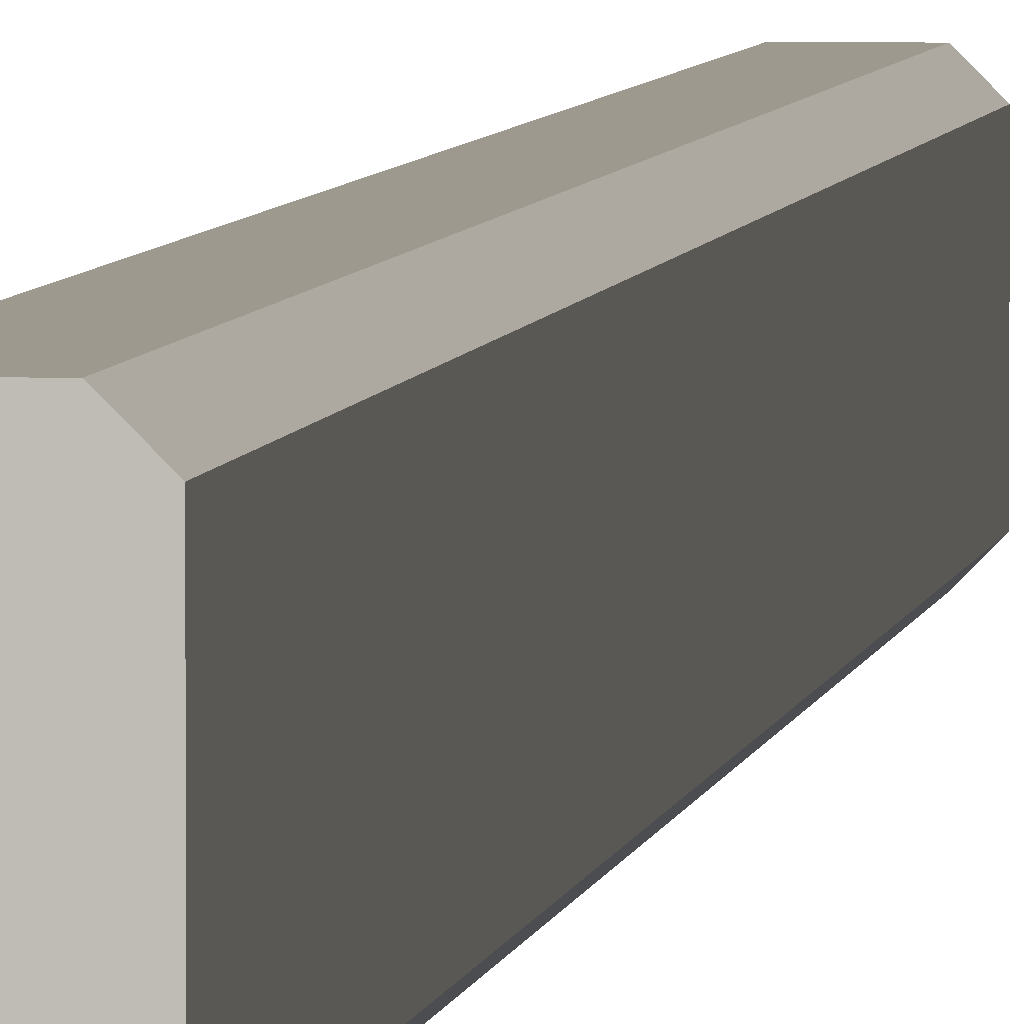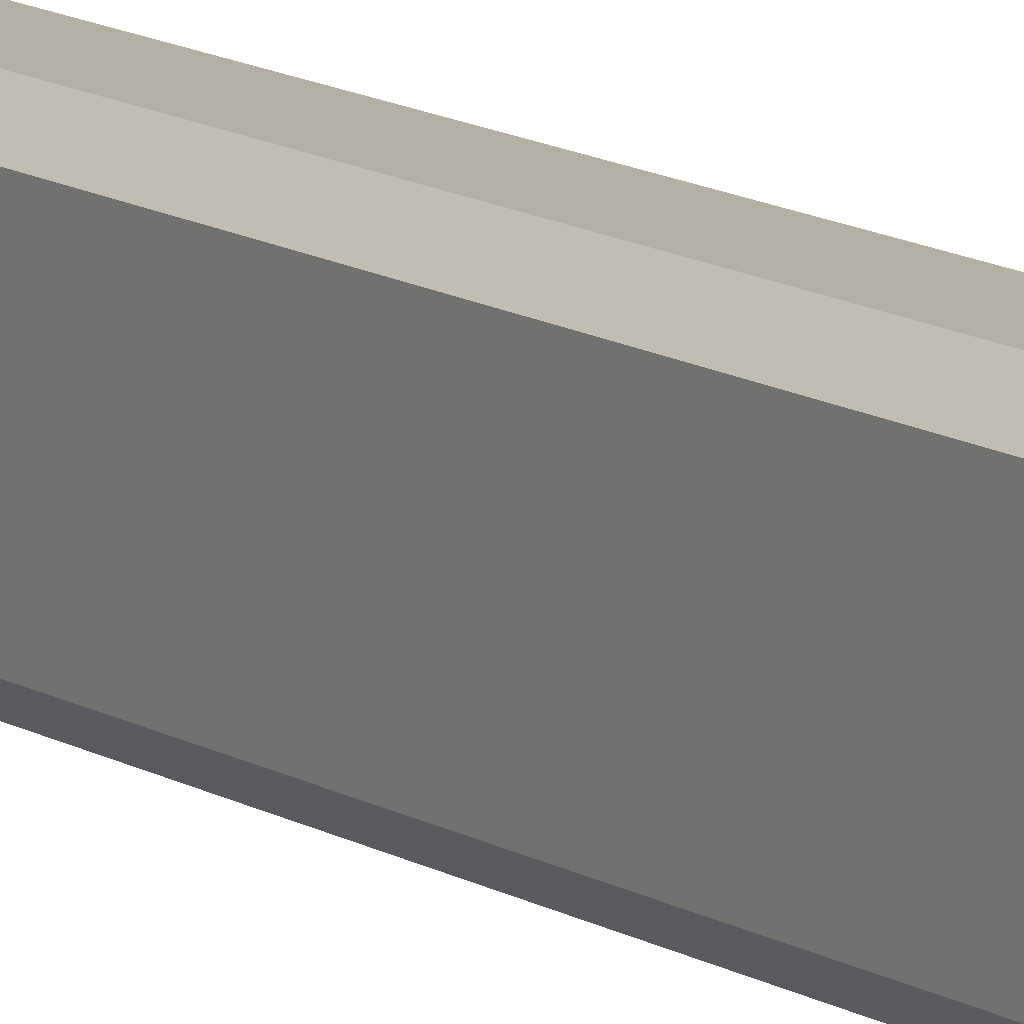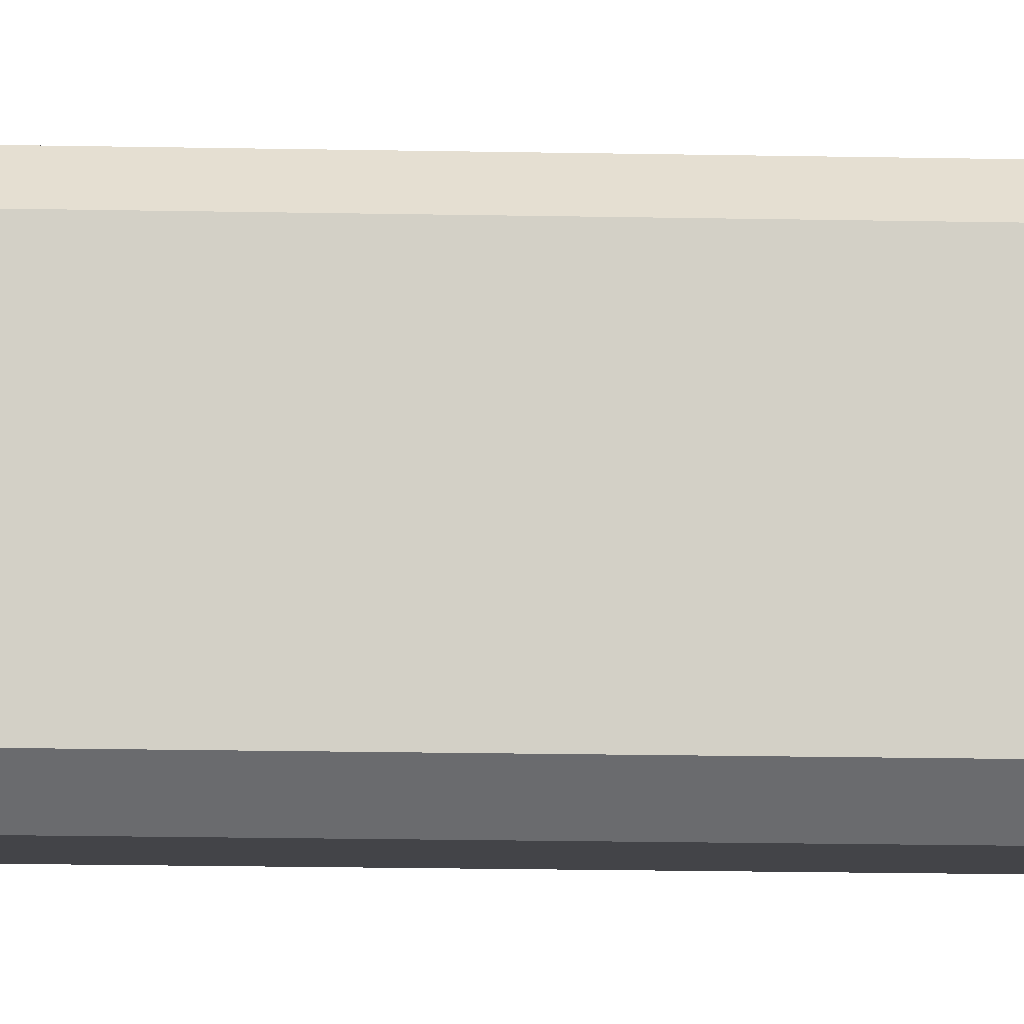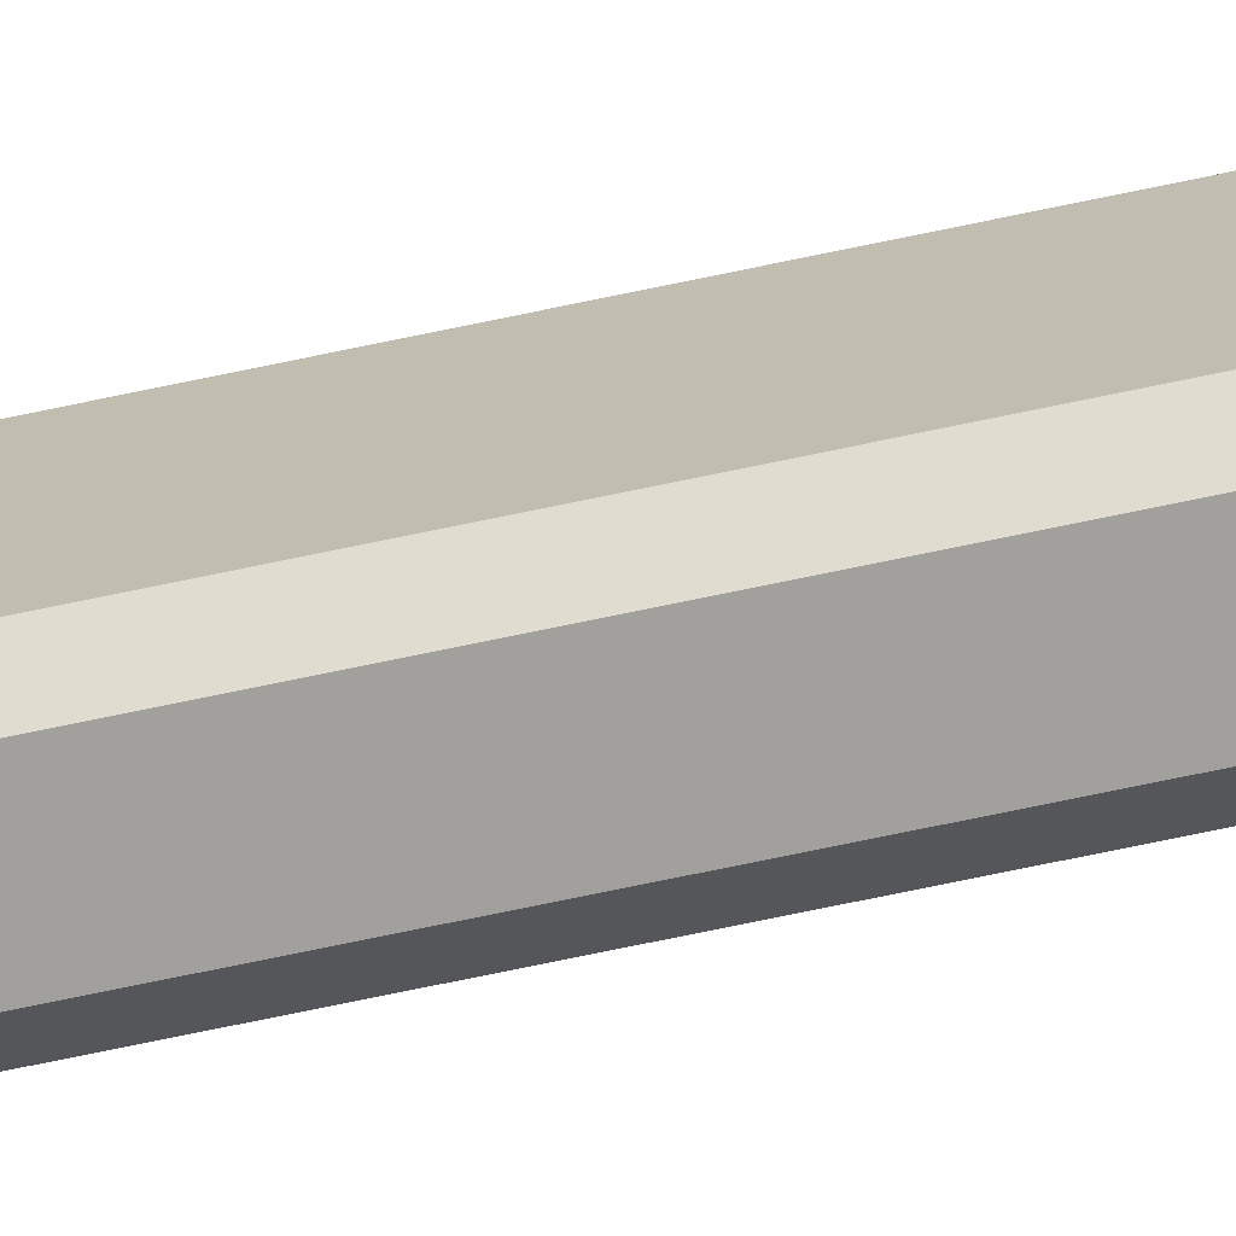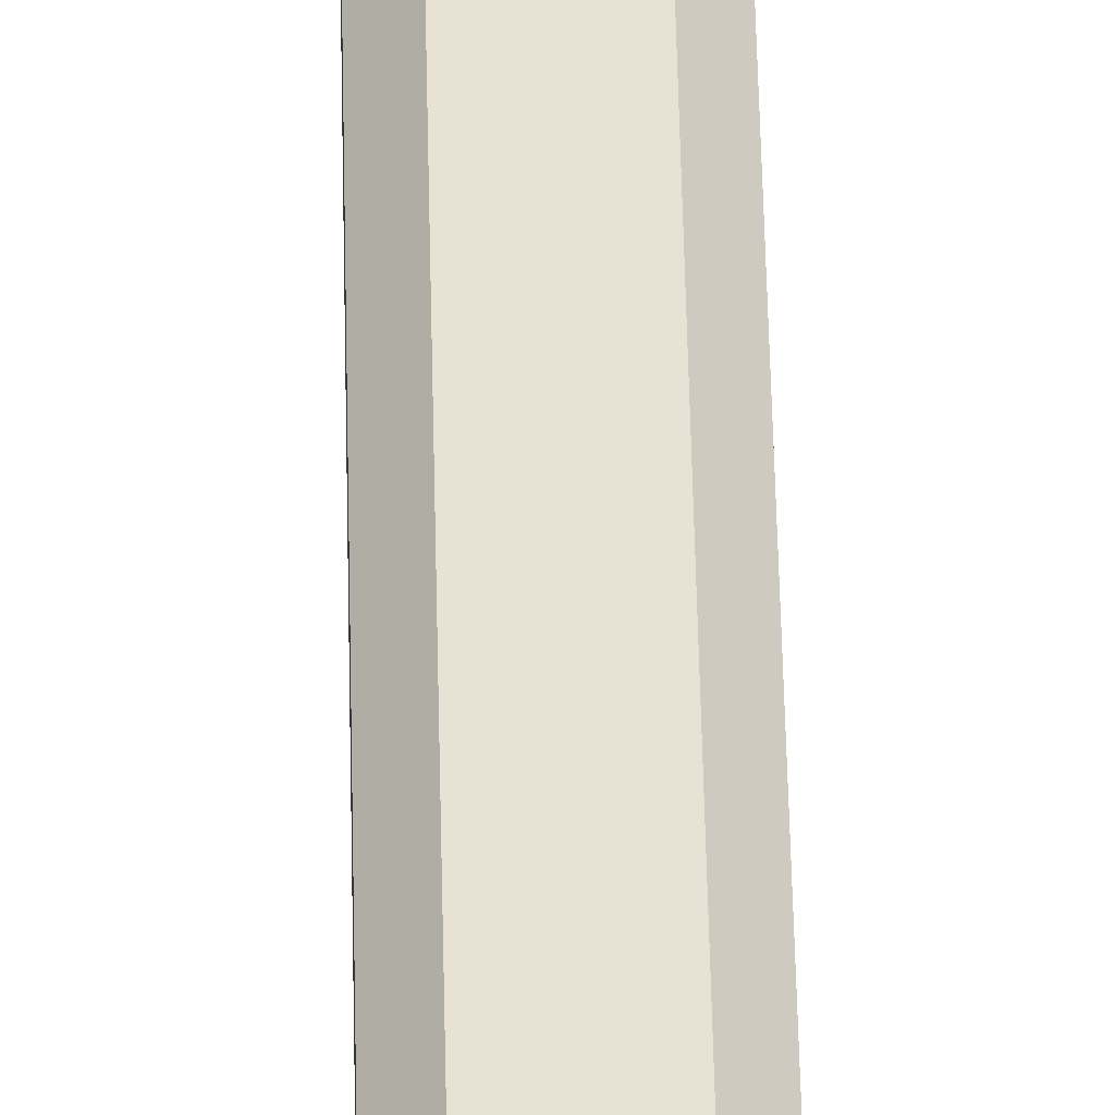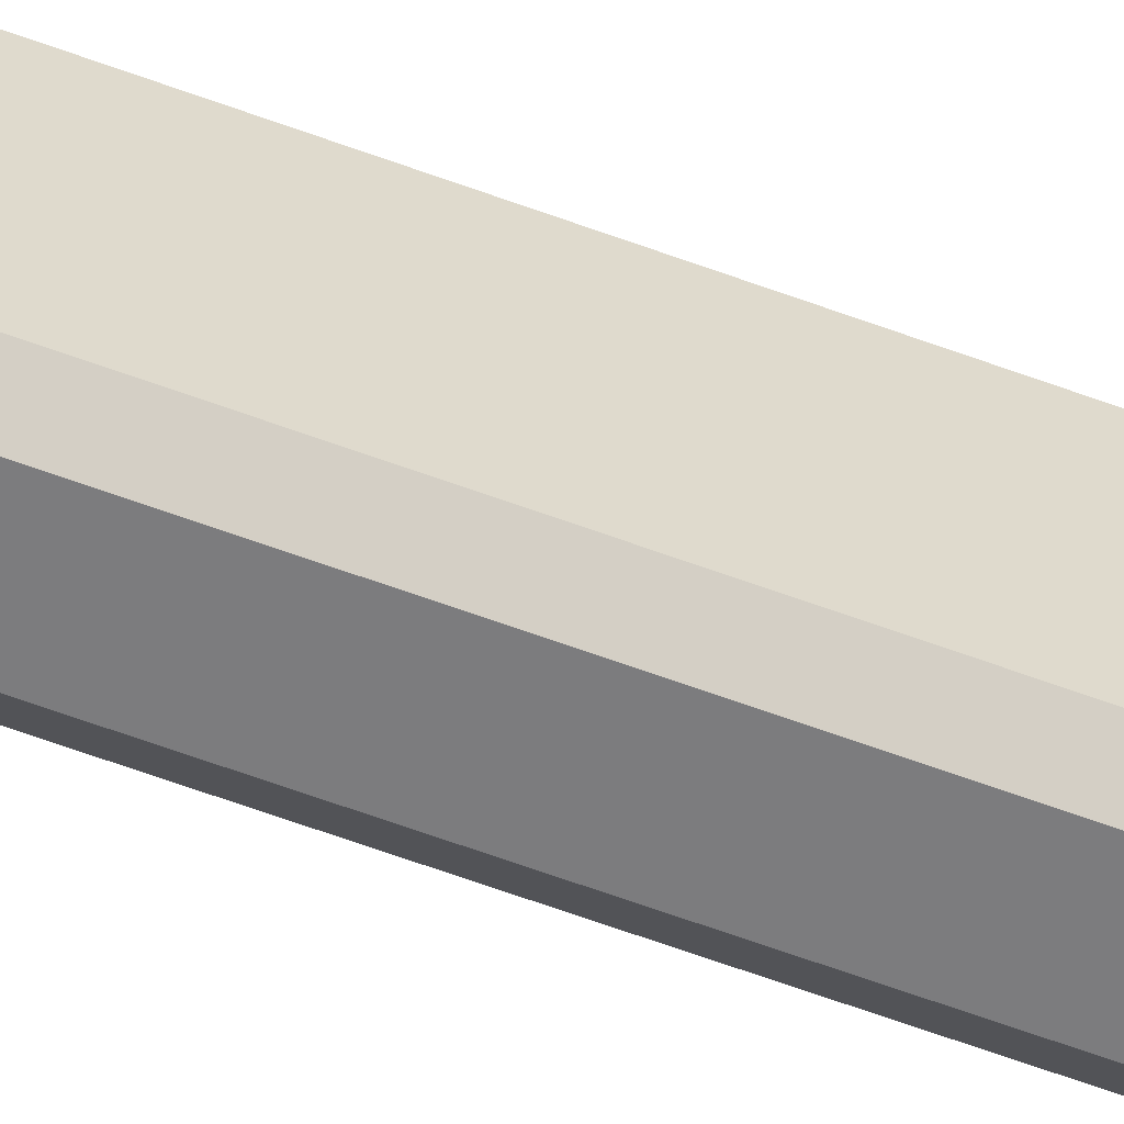
<metadata>
{"format":"obj","ext":"obj","renderer":"f3d","projection":"perspective","resolution":1024,"background":"white","views":[{"elev":3.4,"azim":-174.0,"up":"+Y"},{"elev":11.1,"azim":147.7,"up":"+Y"},{"elev":-8.3,"azim":-94.8,"up":"+Y"},{"elev":-71.6,"azim":101.9,"up":"+Y"},{"elev":40.0,"azim":-1.0,"up":"+Y"},{"elev":-58.9,"azim":68.7,"up":"+Y"}]}
</metadata>
<code>
o CGM_CAP_HW_Box_Frame8/CGM_CAP_HW_Box_Frame/mesh2/mesh2-geometry#mesh2-geometry
v -0.2883 0.2349 0.3272
v -0.2825 0.2291 -0.3013
v -0.2825 0.2291 0.3272
v -0.2883 0.2349 -0.3013
v -0.265 0.2291 -0.3013
v -0.2592 0.2349 0.3272
v -0.2883 0.2756 -0.3013
v -0.265 0.2291 0.3272
v -0.2592 0.2756 0.3272
v -0.2883 0.2756 0.3272
v -0.2592 0.2349 -0.3013
v -0.2592 0.2756 -0.3013
v -0.2825 0.2814 0.3272
v -0.265 0.2814 -0.3013
v -0.265 0.2814 0.3272
v -0.2825 0.2814 -0.3013
f 1 2 3
f 2 1 4
f 5 3 2
f 3 6 1
f 1 7 4
f 4 5 2
f 3 5 8
f 6 3 8
f 1 6 9
f 7 1 10
f 11 4 7
f 5 4 11
f 11 8 5
f 8 11 6
f 6 12 9
f 1 9 10
f 13 7 10
f 11 7 12
f 12 6 11
f 14 9 12
f 10 9 15
f 7 13 16
f 10 15 13
f 12 7 16
f 9 14 15
f 12 16 14
f 15 16 13
f 16 15 14
f 3 2 1
f 4 1 2
f 2 3 5
f 1 6 3
f 4 7 1
f 2 5 4
f 8 5 3
f 8 3 6
f 9 6 1
f 10 1 7
f 7 4 11
f 11 4 5
f 5 8 11
f 6 11 8
f 9 12 6
f 10 9 1
f 10 7 13
f 12 7 11
f 11 6 12
f 12 9 14
f 15 9 10
f 16 13 7
f 13 15 10
f 16 7 12
f 15 14 9
f 14 16 12
f 13 16 15
f 14 15 16

</code>
